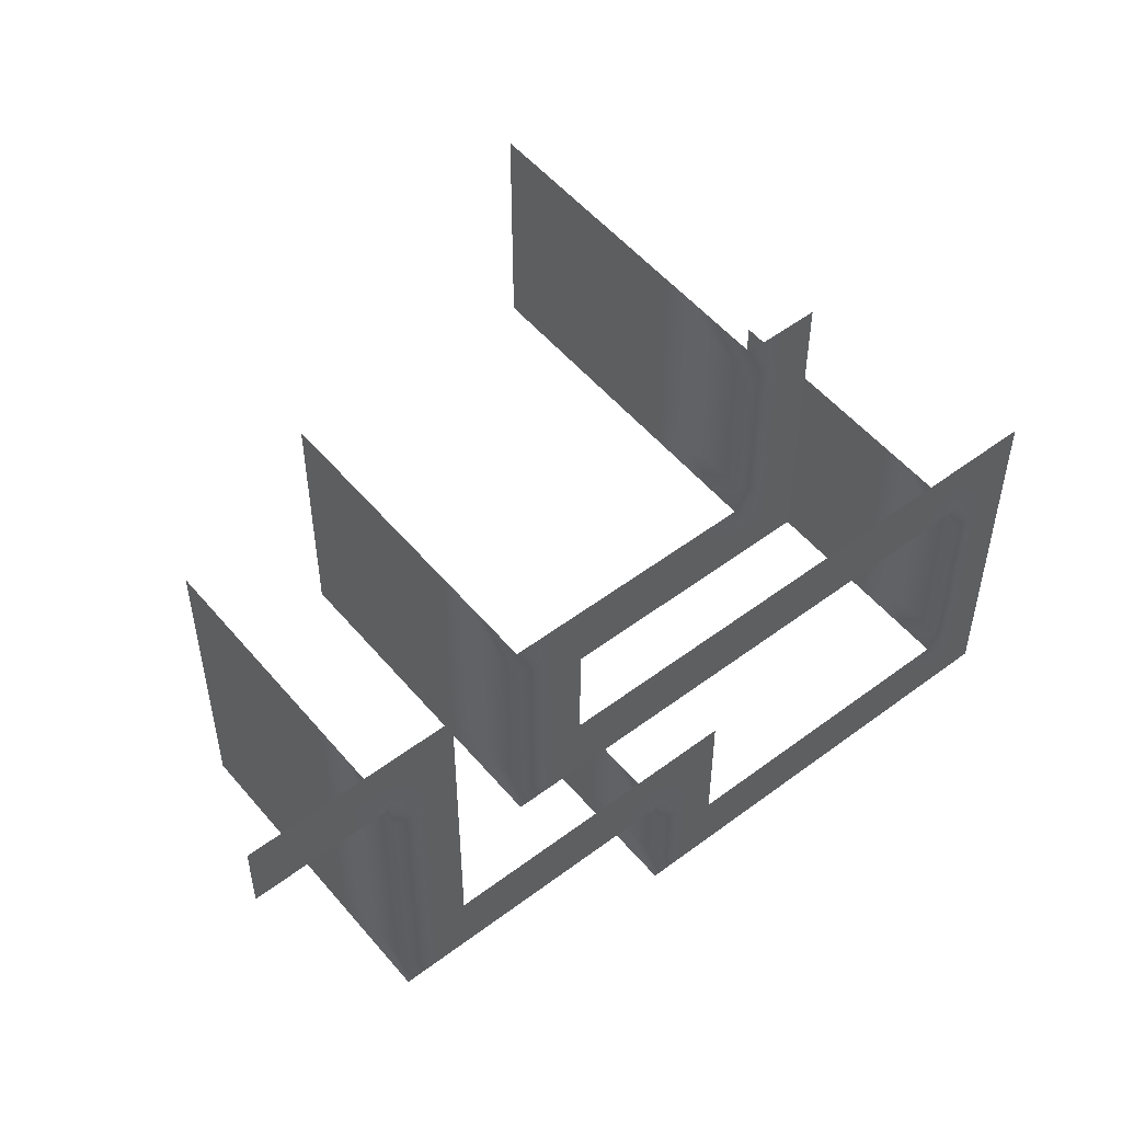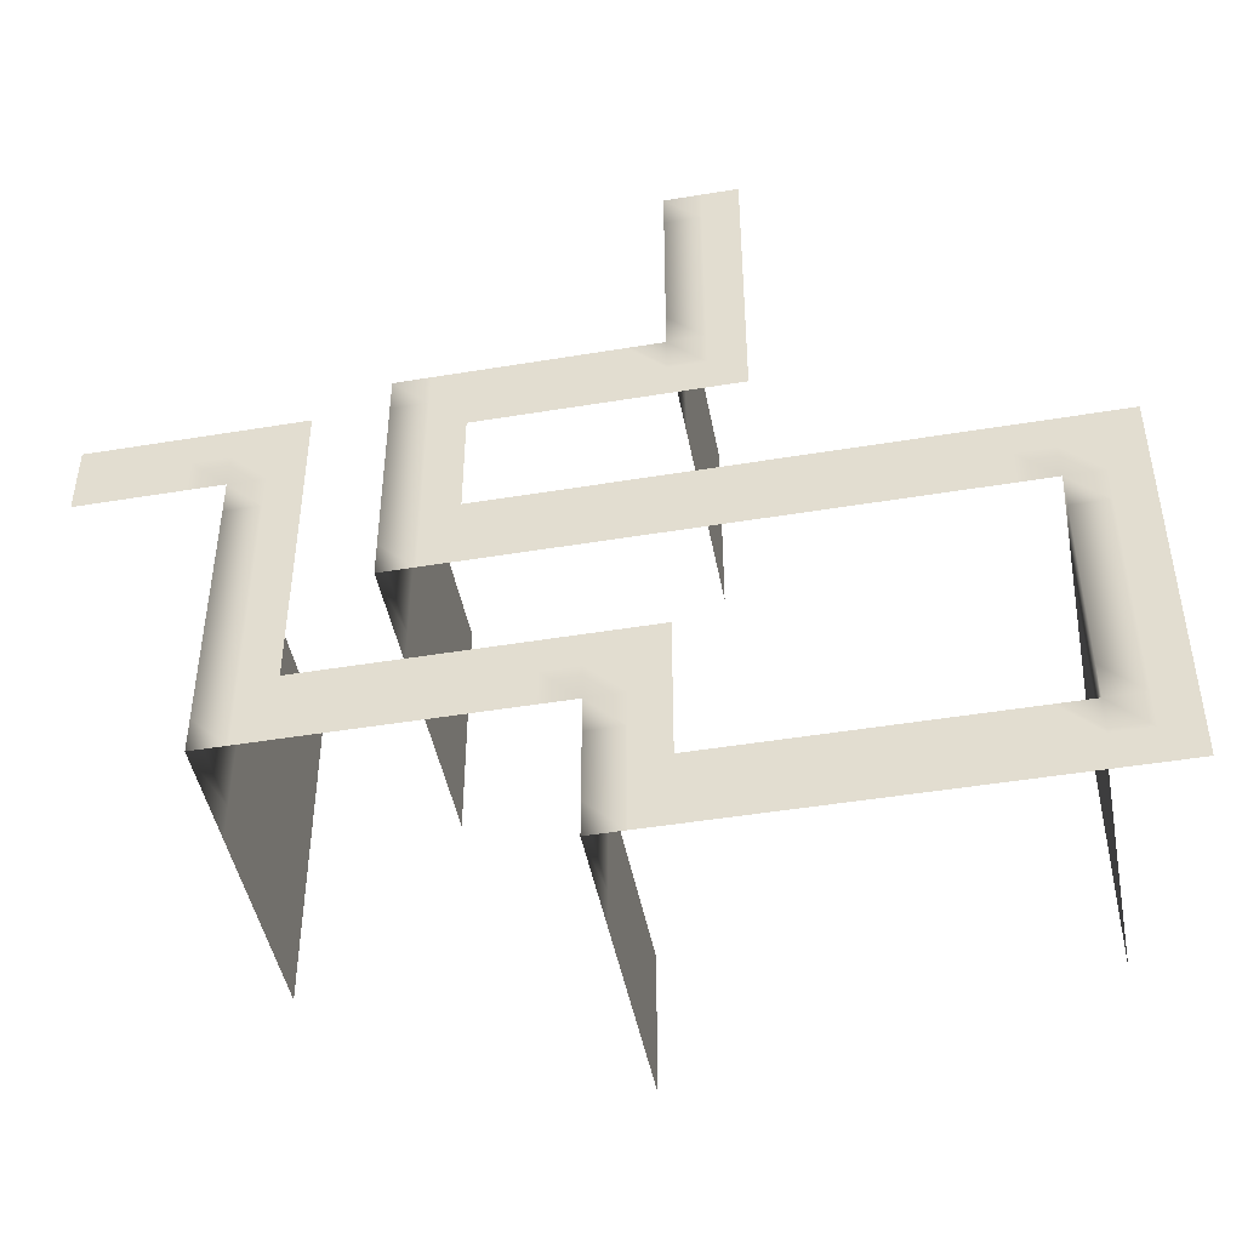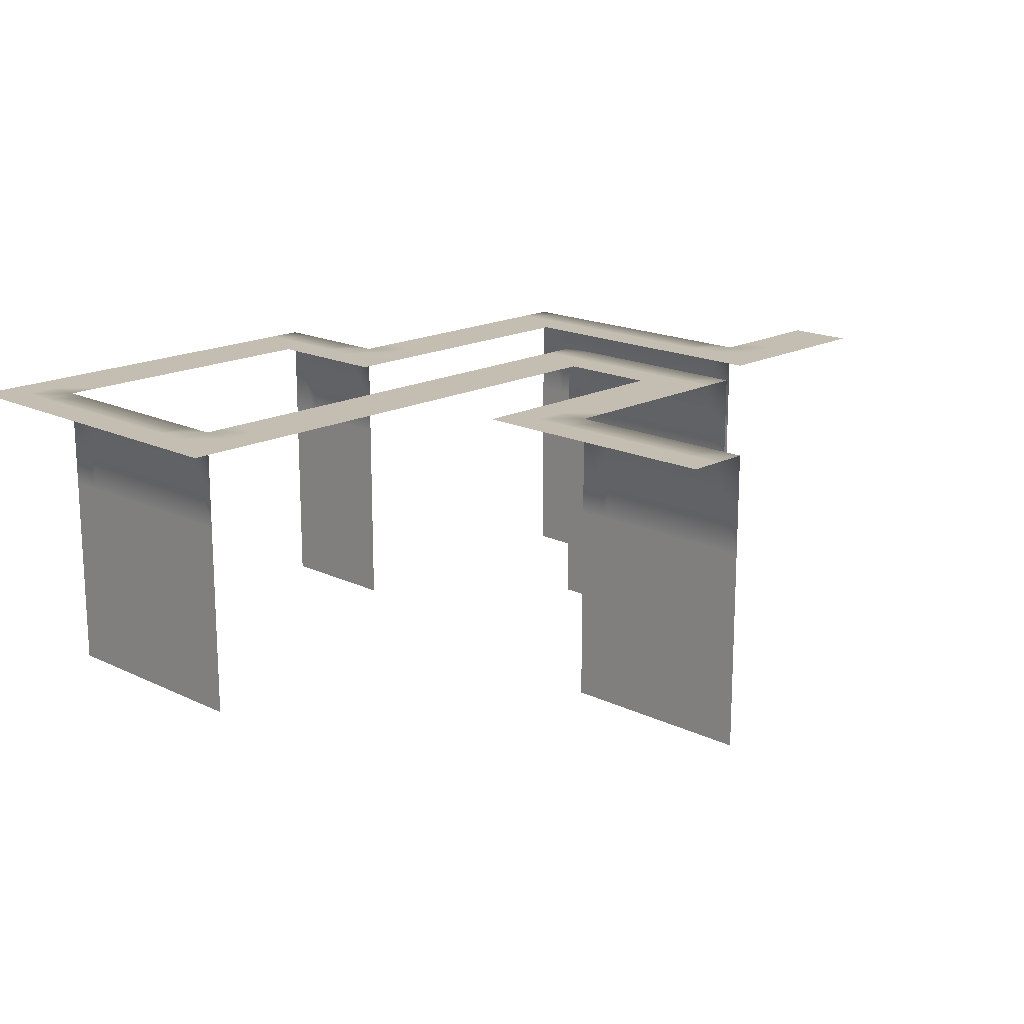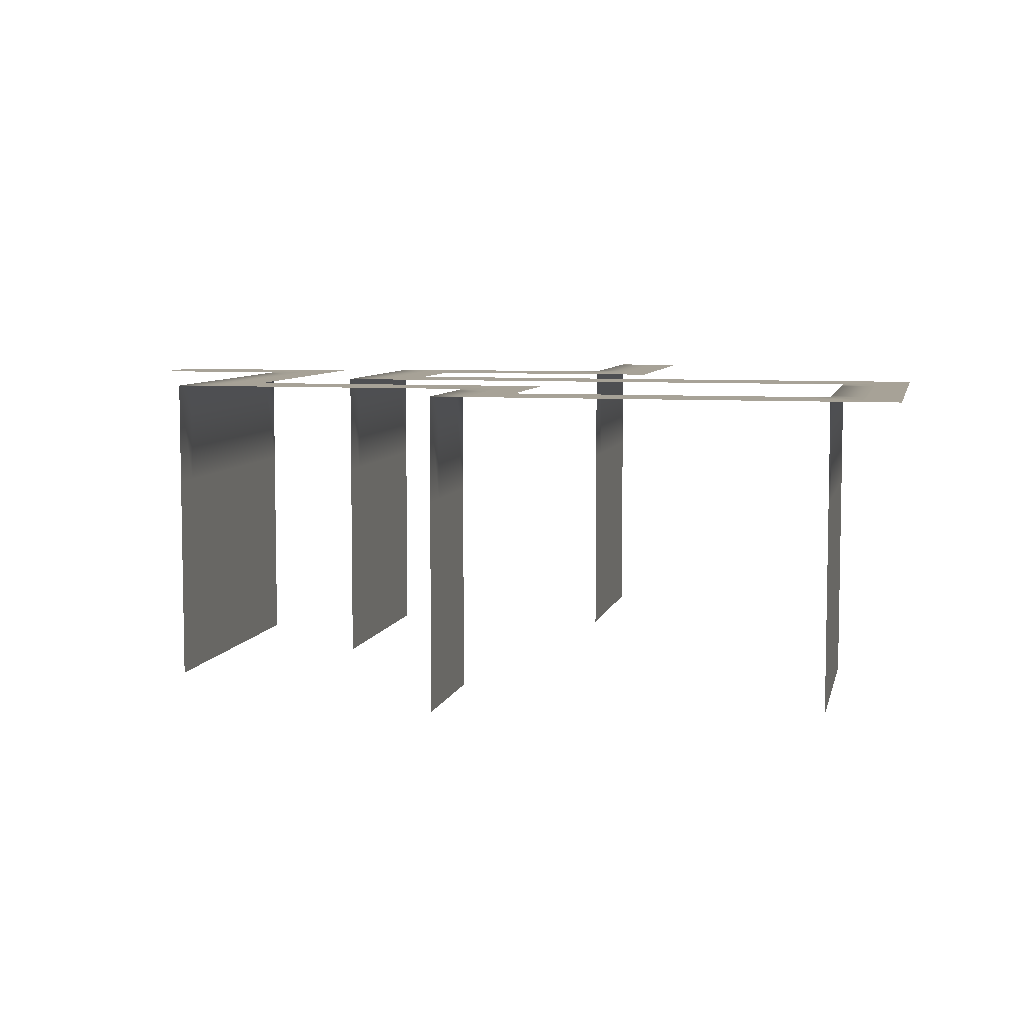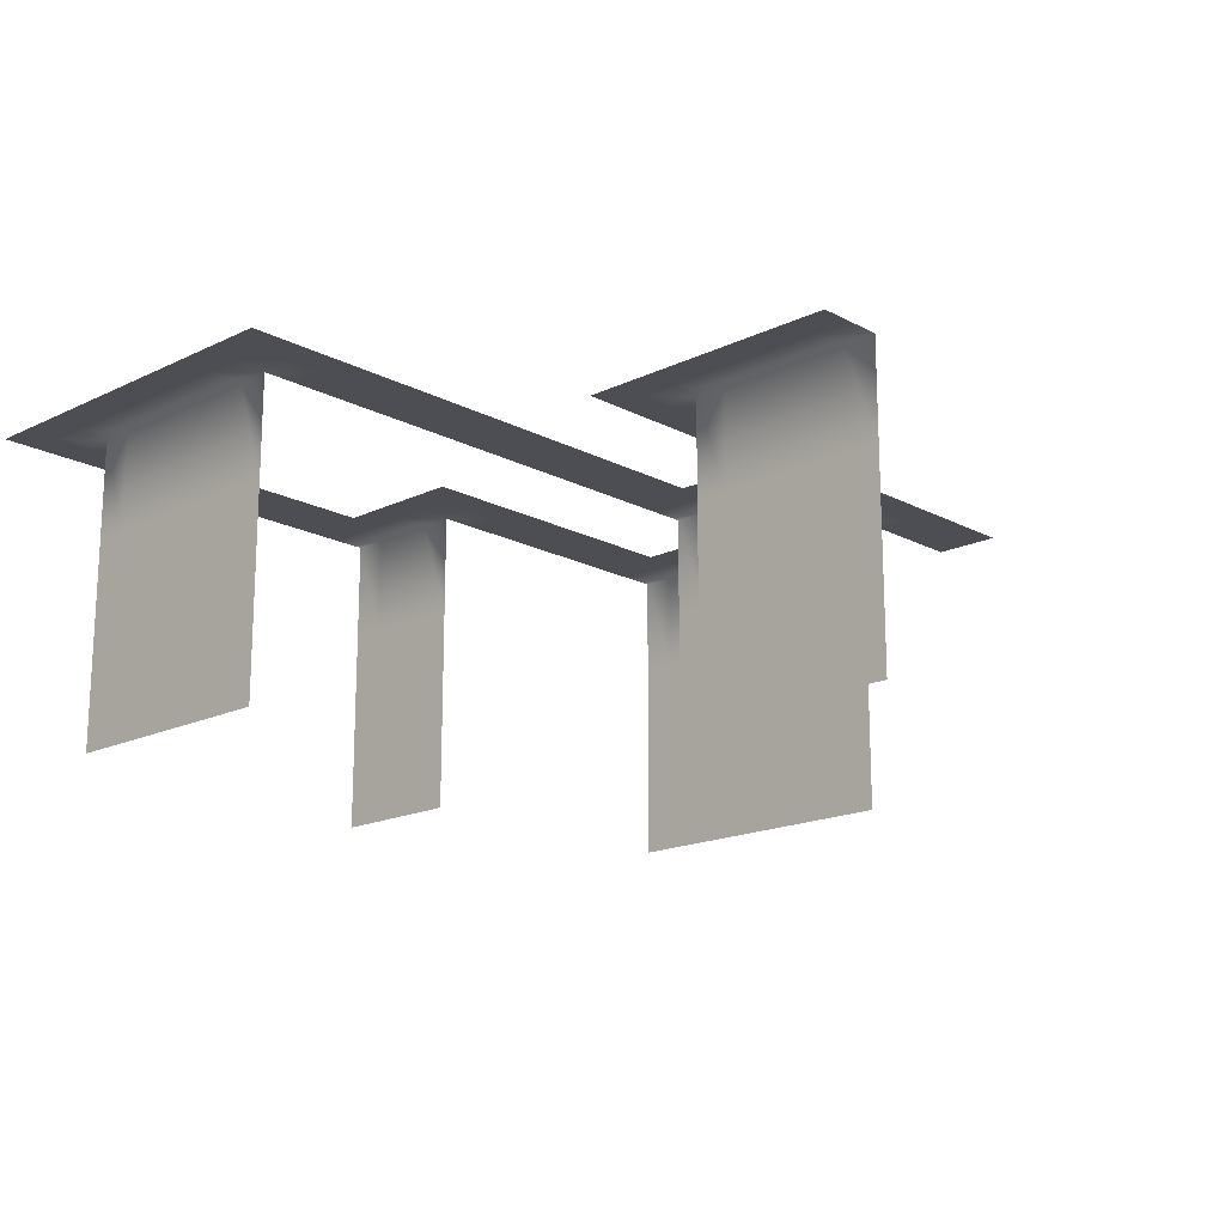
<metadata>
{"format":"obj","ext":"obj","renderer":"f3d","projection":"perspective","resolution":1024,"background":"white","views":[{"elev":52.7,"azim":141.1,"up":"+Z"},{"elev":-46.0,"azim":-169.2,"up":"+Z"},{"elev":17.2,"azim":-46.0,"up":"+Y"},{"elev":6.6,"azim":-167.9,"up":"+Y"},{"elev":-17.3,"azim":-46.3,"up":"+Y"}]}
</metadata>
<code>
o Default
v 13 -9 -17
v 13 -6 -17
v 13 -6 -18
v 13 -9 -18
v 13 -6 -19
v 13 -9 -19
v 13 -6 -20
v 13 -9 -20
v 13 -6 -21
v 13 -9 -21
v 13 -6 -22
v 13 -9 -22
v 13 -6 -23
v 13 -9 -23
v 13 -6 -24
v 13 -9 -24
v 13 -6 -25
v 13 -9 -25
v 13 -6 -26
v 13 -9 -26
v 13 -3 -25
v 13 -3 -26
v 13 -3 -24
v 13 -3 -23
v 13 -3 -22
v 13 -3 -21
v 13 -3 -20
v 13 -3 -19
v 13 -3 -18
v 13 -3 -17
v 13 0 -22
v 13 0 -23
v 13 0 -25
v 13 0 -26
v 13 0 -24
v 13 0 -21
v 13 0 -20
v 13 0 -19
v 13 0 -18
v 13 0 -17
v 9 -9 -20
v 9 -6 -20
v 9 -6 -21
v 9 -9 -21
v 9 -9 -19
v 9 -6 -19
v 9 -9 -18
v 9 -6 -18
v 9 -9 -17
v 9 -6 -17
v 9 -9 -16
v 9 -6 -16
v 9 -9 -15
v 9 -6 -15
v 9 -9 -14
v 9 -6 -14
v 9 -3 -20
v 9 -3 -21
v 9 -3 -19
v 9 -3 -18
v 9 -3 -17
v 9 -3 -16
v 9 -3 -15
v 9 -3 -14
v 9 0 -20
v 9 0 -21
v 9 0 -19
v 9 0 -18
v 9 0 -17
v 9 0 -16
v 9 0 -15
v 9 0 -14
v -7 -9 -27
v -7 -6 -27
v -7 -6 -28
v -7 -9 -28
v -7 -9 -26
v -7 -6 -26
v -7 -9 -25
v -7 -6 -25
v -7 -9 -24
v -7 -6 -24
v -7 -9 -23
v -7 -6 -23
v -7 -9 -22
v -7 -6 -22
v -7 -9 -21
v -7 -6 -21
v -7 -3 -27
v -7 -3 -28
v -7 -3 -26
v -7 -3 -25
v -7 -3 -24
v -7 -3 -23
v -7 -3 -22
v -7 -3 -21
v 4 -9 -29
v 4 -6 -29
v 4 -6 -30
v 4 -9 -30
v 4 -9 -28
v 4 -6 -28
v 4 -9 -27
v 4 -6 -27
v 4 -9 -26
v 4 -6 -26
v 4 -3 -29
v 4 -3 -30
v 4 -3 -28
v 4 -3 -27
v 4 -3 -26
v 4 0 -29
v 4 0 -30
v 4 0 -28
v 4 0 -27
v 4 0 -26
v -7 0 -27
v -7 0 -28
v -7 0 -26
v -7 0 -25
v -7 0 -24
v -7 0 -23
v -7 0 -22
v -7 0 -21
v 2 -9 -13
v 2 -6 -13
v 2 -6 -14
v 2 -9 -14
v 2 -9 -12
v 2 -6 -12
v 2 -9 -11
v 2 -6 -11
v 2 -9 -10
v 2 -6 -10
v 2 -9 -9
v 2 -6 -9
v 2 -9 -8
v 2 -6 -8
v 2 -3 -13
v 2 -3 -14
v 2 -3 -12
v 2 -3 -11
v 2 -3 -10
v 2 -3 -9
v 2 -3 -8
v 2 0 -13
v 2 0 -14
v 2 0 -12
v 2 0 -11
v 2 0 -10
v 2 0 -9
v 2 0 -8
v 14 0 -16
v 13 0 -16
v 14 0 -17
v 15 0 -16
v 15 0 -17
v 16 0 -16
v 16 0 -17
v 17 0 -16
v 17 0 -17
v 17 0 -15
v 16 0 -15
v 15 0 -15
v 14 0 -15
v 13 0 -15
v 12 0 -23
v 12 0 -24
v 12 0 -22
v 12 0 -21
v 12 0 -20
v 12 0 -19
v 12 0 -18
v 12 0 -17
v 12 0 -16
v 12 0 -15
v 11 0 -15
v 11 0 -16
v 11 0 -17
v 11 0 -18
v 11 0 -19
v 11 0 -20
v 11 0 -21
v 11 0 -22
v 11 0 -23
v 11 0 -24
v 5 0 -25
v 4 0 -25
v 5 0 -26
v 6 0 -25
v 6 0 -26
v 7 0 -25
v 7 0 -26
v 8 0 -25
v 8 0 -26
v 9 0 -25
v 9 0 -26
v 10 0 -25
v 10 0 -26
v 11 0 -25
v 11 0 -26
v 12 0 -25
v 12 0 -26
v 10 0 -24
v 9 0 -24
v 8 0 -24
v 7 0 -24
v 6 0 -24
v 5 0 -24
v 4 0 -24
v 3 0 -27
v 2 0 -27
v 2 0 -28
v 3 0 -28
v 3 0 -26
v 2 0 -26
v 3 0 -25
v 2 0 -25
v 3 0 -24
v 2 0 -24
v 3 0 -29
v 3 0 -30
v 2 0 -29
v 2 0 -30
v -6 0 -29
v -7 0 -29
v -7 0 -30
v -6 0 -30
v -5 0 -29
v -5 0 -30
v -4 0 -29
v -4 0 -30
v -3 0 -29
v -3 0 -30
v -2 0 -29
v -2 0 -30
v -1 0 -29
v -1 0 -30
v 0 0 -29
v 0 0 -30
v 1 0 -29
v 1 0 -30
v 1 0 -28
v 0 0 -28
v -1 0 -28
v -2 0 -28
v -3 0 -28
v -4 0 -28
v -5 0 -28
v -6 0 -28
v -8 0 -21
v -9 0 -21
v -9 0 -22
v -8 0 -22
v -9 0 -23
v -8 0 -23
v -9 0 -24
v -8 0 -24
v -9 0 -25
v -8 0 -25
v -9 0 -26
v -8 0 -26
v -9 0 -27
v -8 0 -27
v -9 0 -28
v -8 0 -28
v -9 0 -29
v -8 0 -29
v -9 0 -30
v -8 0 -30
v 0 0 -20
v -1 0 -20
v -1 0 -21
v 0 0 -21
v -2 0 -20
v -2 0 -21
v -3 0 -20
v -3 0 -21
v -4 0 -20
v -4 0 -21
v -5 0 -20
v -5 0 -21
v -6 0 -20
v -6 0 -21
v -7 0 -20
v -8 0 -20
v -9 0 -20
v -8 0 -19
v -9 0 -19
v -7 0 -19
v -6 0 -19
v -5 0 -19
v -4 0 -19
v -3 0 -19
v -2 0 -19
v -1 0 -19
v 0 0 -19
v 3 0 -19
v 2 0 -19
v 2 0 -20
v 3 0 -20
v 1 0 -19
v 1 0 -20
v 4 0 -19
v 4 0 -20
v 5 0 -19
v 5 0 -20
v 6 0 -19
v 6 0 -20
v 7 0 -19
v 7 0 -20
v 6 0 -21
v 7 0 -21
v 5 0 -21
v 4 0 -21
v 3 0 -21
v 2 0 -21
v 1 0 -21
v 8 0 -16
v 7 0 -16
v 7 0 -17
v 8 0 -17
v 7 0 -18
v 8 0 -18
v 8 0 -19
v 8 0 -20
v 8 0 -21
v 3 0 -15
v 2 0 -15
v 2 0 -16
v 3 0 -16
v 4 0 -15
v 4 0 -16
v 5 0 -15
v 5 0 -16
v 6 0 -15
v 6 0 -16
v 7 0 -15
v 8 0 -15
v 8 0 -14
v 7 0 -14
v 6 0 -14
v 5 0 -14
v 4 0 -14
v 3 0 -14
v 1 0 -10
v 0 0 -10
v 0 0 -11
v 1 0 -11
v 0 0 -12
v 1 0 -12
v 0 0 -13
v 1 0 -13
v 0 0 -14
v 1 0 -14
v 0 0 -15
v 1 0 -15
v 0 0 -16
v 1 0 -16
v 1 0 -9
v 0 0 -9
v 1 0 -8
v 0 0 -8
g Scene
g Object_1312
f 1 3 2
f 1 4 3
f 4 5 3
f 4 6 5
f 6 7 5
f 6 8 7
f 8 9 7
f 8 10 9
f 10 11 9
f 10 12 11
f 12 13 11
f 12 14 13
f 14 15 13
f 14 16 15
f 16 17 15
f 16 18 17
f 18 19 17
f 18 20 19
f 17 22 21
f 17 19 22
f 15 21 23
f 15 17 21
f 13 23 24
f 13 15 23
f 11 24 25
f 11 13 24
f 9 25 26
f 9 11 25
f 7 26 27
f 7 9 26
f 5 27 28
f 5 7 27
f 3 28 29
f 3 5 28
f 2 29 30
f 2 3 29
f 25 32 31
f 25 24 32
f 21 34 33
f 21 22 34
f 23 33 35
f 23 21 33
f 24 35 32
f 24 23 35
f 26 31 36
f 26 25 31
f 27 36 37
f 27 26 36
f 28 37 38
f 28 27 37
f 29 38 39
f 29 28 38
f 30 39 40
f 30 29 39
f 41 43 42
f 41 44 43
f 45 42 46
f 45 41 42
f 47 46 48
f 47 45 46
f 49 48 50
f 49 47 48
f 51 50 52
f 51 49 50
f 53 52 54
f 53 51 52
f 55 54 56
f 55 53 54
f 42 58 57
f 42 43 58
f 46 57 59
f 46 42 57
f 48 59 60
f 48 46 59
f 50 60 61
f 50 48 60
f 52 61 62
f 52 50 61
f 54 62 63
f 54 52 62
f 56 63 64
f 56 54 63
f 57 66 65
f 57 58 66
f 59 65 67
f 59 57 65
f 60 67 68
f 60 59 67
f 61 68 69
f 61 60 68
f 62 69 70
f 62 61 69
f 63 70 71
f 63 62 70
f 64 71 72
f 64 63 71
f 73 75 74
f 73 76 75
f 77 74 78
f 77 73 74
f 79 78 80
f 79 77 78
f 81 80 82
f 81 79 80
f 83 82 84
f 83 81 82
f 85 84 86
f 85 83 84
f 87 86 88
f 87 85 86
f 74 90 89
f 74 75 90
f 78 89 91
f 78 74 89
f 80 91 92
f 80 78 91
f 82 92 93
f 82 80 92
f 84 93 94
f 84 82 93
f 86 94 95
f 86 84 94
f 88 95 96
f 88 86 95
f 97 99 98
f 97 100 99
f 101 98 102
f 101 97 98
f 103 102 104
f 103 101 102
f 105 104 106
f 105 103 104
f 98 108 107
f 98 99 108
f 102 107 109
f 102 98 107
f 104 109 110
f 104 102 109
f 106 110 111
f 106 104 110
f 107 113 112
f 107 108 113
f 109 112 114
f 109 107 112
f 110 114 115
f 110 109 114
f 111 115 116
f 111 110 115
f 89 118 117
f 89 90 118
f 91 117 119
f 91 89 117
f 92 119 120
f 92 91 119
f 93 120 121
f 93 92 120
f 94 121 122
f 94 93 121
f 95 122 123
f 95 94 122
f 96 123 124
f 96 95 123
f 125 127 126
f 125 128 127
f 129 126 130
f 129 125 126
f 131 130 132
f 131 129 130
f 133 132 134
f 133 131 132
f 135 134 136
f 135 133 134
f 137 136 138
f 137 135 136
f 126 140 139
f 126 127 140
f 130 139 141
f 130 126 139
f 132 141 142
f 132 130 141
f 134 142 143
f 134 132 142
f 136 143 144
f 136 134 143
f 138 144 145
f 138 136 144
f 139 147 146
f 139 140 147
f 141 146 148
f 141 139 146
f 142 148 149
f 142 141 148
f 143 149 150
f 143 142 149
f 144 150 151
f 144 143 150
f 145 151 152
f 145 144 151
f 153 40 154
f 153 155 40
f 156 155 153
f 156 157 155
f 158 157 156
f 158 159 157
f 160 159 158
f 160 161 159
f 162 158 163
f 162 160 158
f 163 156 164
f 163 158 156
f 164 153 165
f 164 156 153
f 165 154 166
f 165 153 154
f 32 168 167
f 32 35 168
f 31 167 169
f 31 32 167
f 36 169 170
f 36 31 169
f 37 170 171
f 37 36 170
f 38 171 172
f 38 37 171
f 39 172 173
f 39 38 172
f 40 173 174
f 40 39 173
f 154 174 175
f 154 40 174
f 166 175 176
f 166 154 175
f 176 178 177
f 176 175 178
f 175 179 178
f 175 174 179
f 174 180 179
f 174 173 180
f 173 181 180
f 173 172 181
f 172 182 181
f 172 171 182
f 171 183 182
f 171 170 183
f 170 184 183
f 170 169 184
f 169 185 184
f 169 167 185
f 167 186 185
f 167 168 186
f 187 116 188
f 187 189 116
f 190 189 187
f 190 191 189
f 192 191 190
f 192 193 191
f 194 193 192
f 194 195 193
f 196 195 194
f 196 197 195
f 198 197 196
f 198 199 197
f 200 199 198
f 200 201 199
f 202 201 200
f 202 203 201
f 33 203 202
f 33 34 203
f 35 202 168
f 35 33 202
f 168 200 186
f 168 202 200
f 186 198 204
f 186 200 198
f 204 196 205
f 204 198 196
f 205 194 206
f 205 196 194
f 206 192 207
f 206 194 192
f 207 190 208
f 207 192 190
f 208 187 209
f 208 190 187
f 209 188 210
f 209 187 188
f 211 213 212
f 211 214 213
f 215 212 216
f 215 211 212
f 217 216 218
f 217 215 216
f 219 218 220
f 219 217 218
f 210 217 219
f 210 188 217
f 188 215 217
f 188 116 215
f 116 211 215
f 116 115 211
f 115 214 211
f 115 114 214
f 114 221 214
f 114 112 221
f 112 222 221
f 112 113 222
f 221 224 223
f 221 222 224
f 214 223 213
f 214 221 223
f 225 227 226
f 225 228 227
f 229 228 225
f 229 230 228
f 231 230 229
f 231 232 230
f 233 232 231
f 233 234 232
f 235 234 233
f 235 236 234
f 237 236 235
f 237 238 236
f 239 238 237
f 239 240 238
f 241 240 239
f 241 242 240
f 223 242 241
f 223 224 242
f 213 241 243
f 213 223 241
f 243 239 244
f 243 241 239
f 244 237 245
f 244 239 237
f 245 235 246
f 245 237 235
f 246 233 247
f 246 235 233
f 247 231 248
f 247 233 231
f 248 229 249
f 248 231 229
f 249 225 250
f 249 229 225
f 250 226 118
f 250 225 226
f 251 253 252
f 251 254 253
f 254 255 253
f 254 256 255
f 256 257 255
f 256 258 257
f 258 259 257
f 258 260 259
f 260 261 259
f 260 262 261
f 262 263 261
f 262 264 263
f 264 265 263
f 264 266 265
f 266 267 265
f 266 268 267
f 268 269 267
f 268 270 269
f 226 270 268
f 226 227 270
f 118 268 266
f 118 226 268
f 117 266 264
f 117 118 266
f 119 264 262
f 119 117 264
f 120 262 260
f 120 119 262
f 121 260 258
f 121 120 260
f 122 258 256
f 122 121 258
f 123 256 254
f 123 122 256
f 124 254 251
f 124 123 254
f 271 273 272
f 271 274 273
f 272 276 275
f 272 273 276
f 275 278 277
f 275 276 278
f 277 280 279
f 277 278 280
f 279 282 281
f 279 280 282
f 281 284 283
f 281 282 284
f 283 124 285
f 283 284 124
f 285 251 286
f 285 124 251
f 286 252 287
f 286 251 252
f 288 287 289
f 288 286 287
f 290 286 288
f 290 285 286
f 291 285 290
f 291 283 285
f 292 283 291
f 292 281 283
f 293 281 292
f 293 279 281
f 294 279 293
f 294 277 279
f 295 277 294
f 295 275 277
f 296 275 295
f 296 272 275
f 297 272 296
f 297 271 272
f 298 300 299
f 298 301 300
f 299 303 302
f 299 300 303
f 304 301 298
f 304 305 301
f 306 305 304
f 306 307 305
f 308 307 306
f 308 309 307
f 310 309 308
f 310 311 309
f 311 312 309
f 311 313 312
f 309 314 307
f 309 312 314
f 307 315 305
f 307 314 315
f 305 316 301
f 305 315 316
f 301 317 300
f 301 316 317
f 300 318 303
f 300 317 318
f 303 274 271
f 303 318 274
f 302 271 297
f 302 303 271
f 319 321 320
f 319 322 321
f 322 323 321
f 322 324 323
f 324 310 323
f 324 325 310
f 325 311 310
f 325 326 311
f 326 313 311
f 326 327 313
f 65 327 326
f 65 66 327
f 67 326 325
f 67 65 326
f 68 325 324
f 68 67 325
f 69 324 322
f 69 68 324
f 70 322 319
f 70 69 322
f 328 330 329
f 328 331 330
f 332 331 328
f 332 333 331
f 334 333 332
f 334 335 333
f 336 335 334
f 336 337 335
f 338 337 336
f 338 320 337
f 339 320 338
f 339 319 320
f 71 319 339
f 71 70 319
f 72 339 340
f 72 71 339
f 340 338 341
f 340 339 338
f 341 336 342
f 341 338 336
f 342 334 343
f 342 336 334
f 343 332 344
f 343 334 332
f 344 328 345
f 344 332 328
f 345 329 147
f 345 328 329
f 346 348 347
f 346 349 348
f 349 350 348
f 349 351 350
f 351 352 350
f 351 353 352
f 353 354 352
f 353 355 354
f 355 356 354
f 355 357 356
f 357 358 356
f 357 359 358
f 329 359 357
f 329 330 359
f 147 357 355
f 147 329 357
f 146 355 353
f 146 147 355
f 148 353 351
f 148 146 353
f 149 351 349
f 149 148 351
f 150 349 346
f 150 149 349
f 360 347 361
f 360 346 347
f 151 346 360
f 151 150 346
f 152 360 362
f 152 151 360
f 362 361 363
f 362 360 361

</code>
